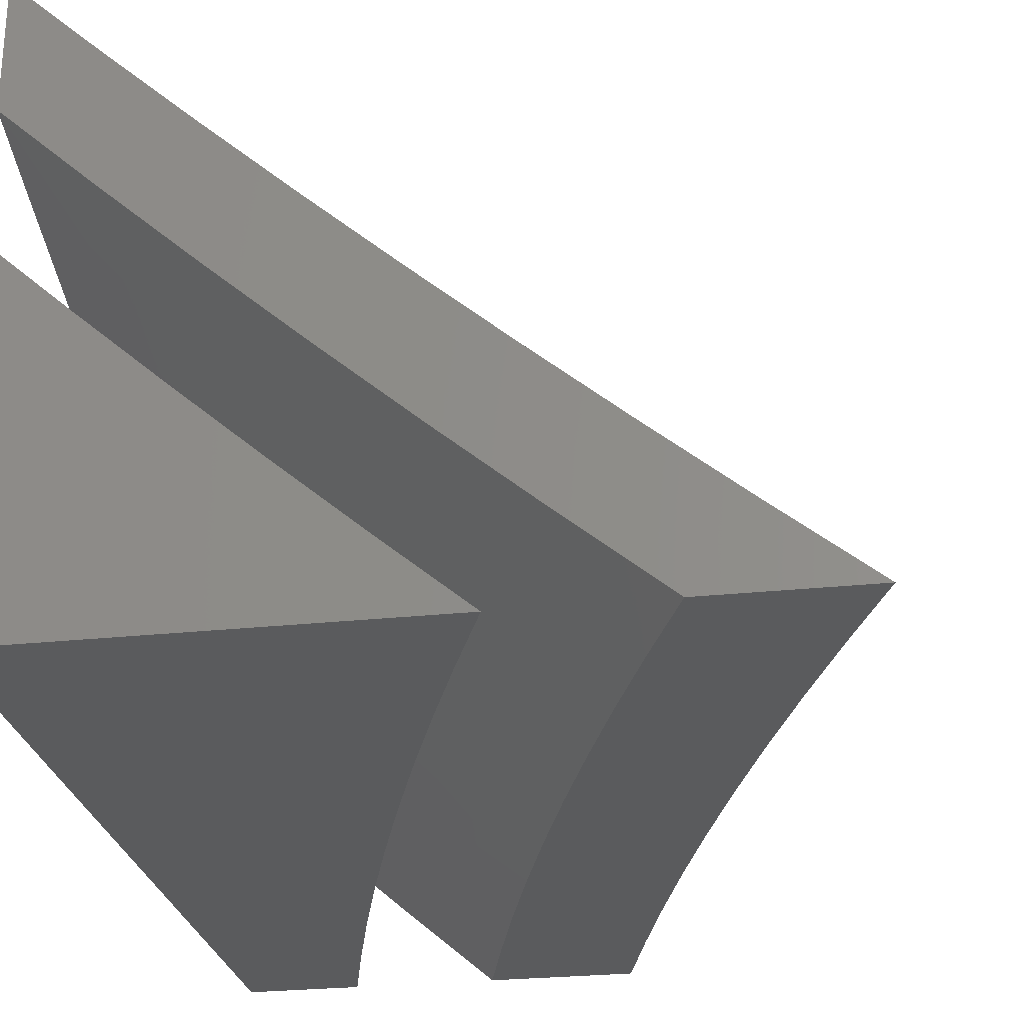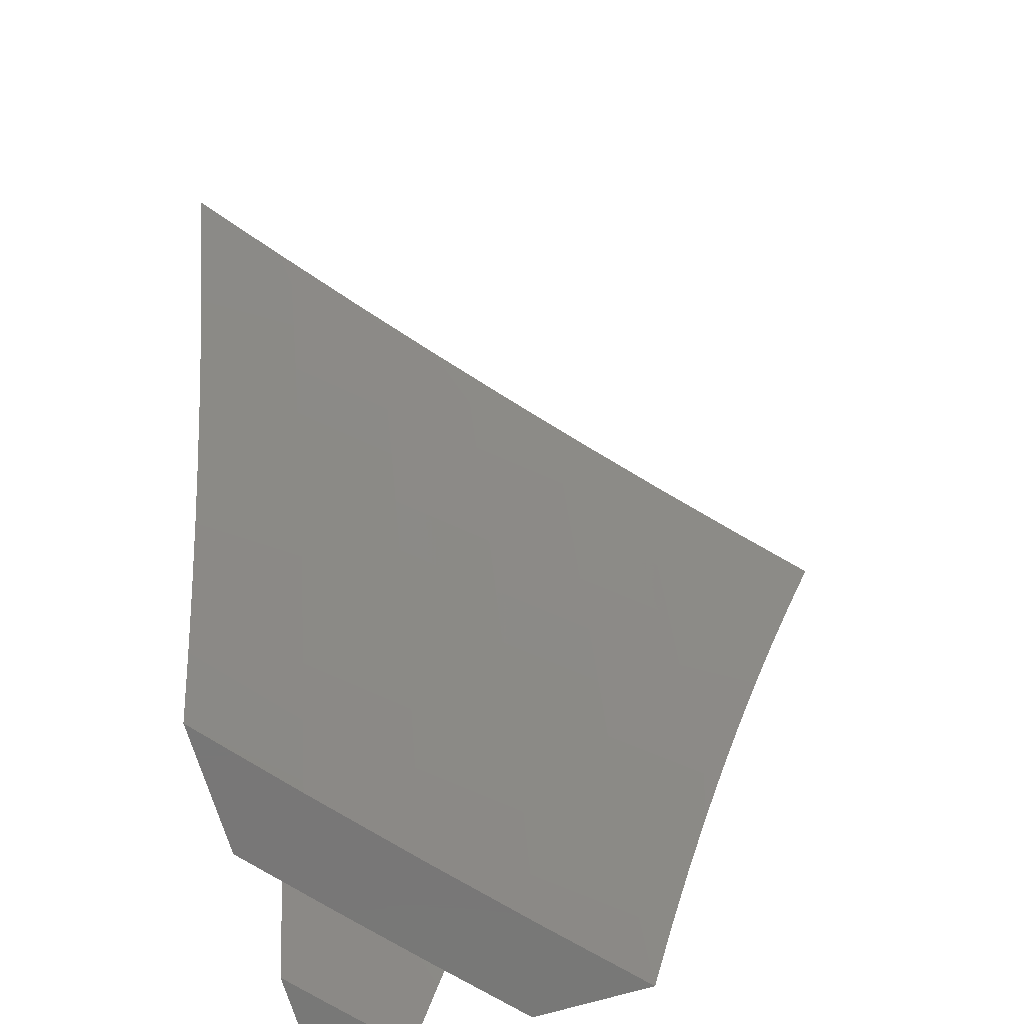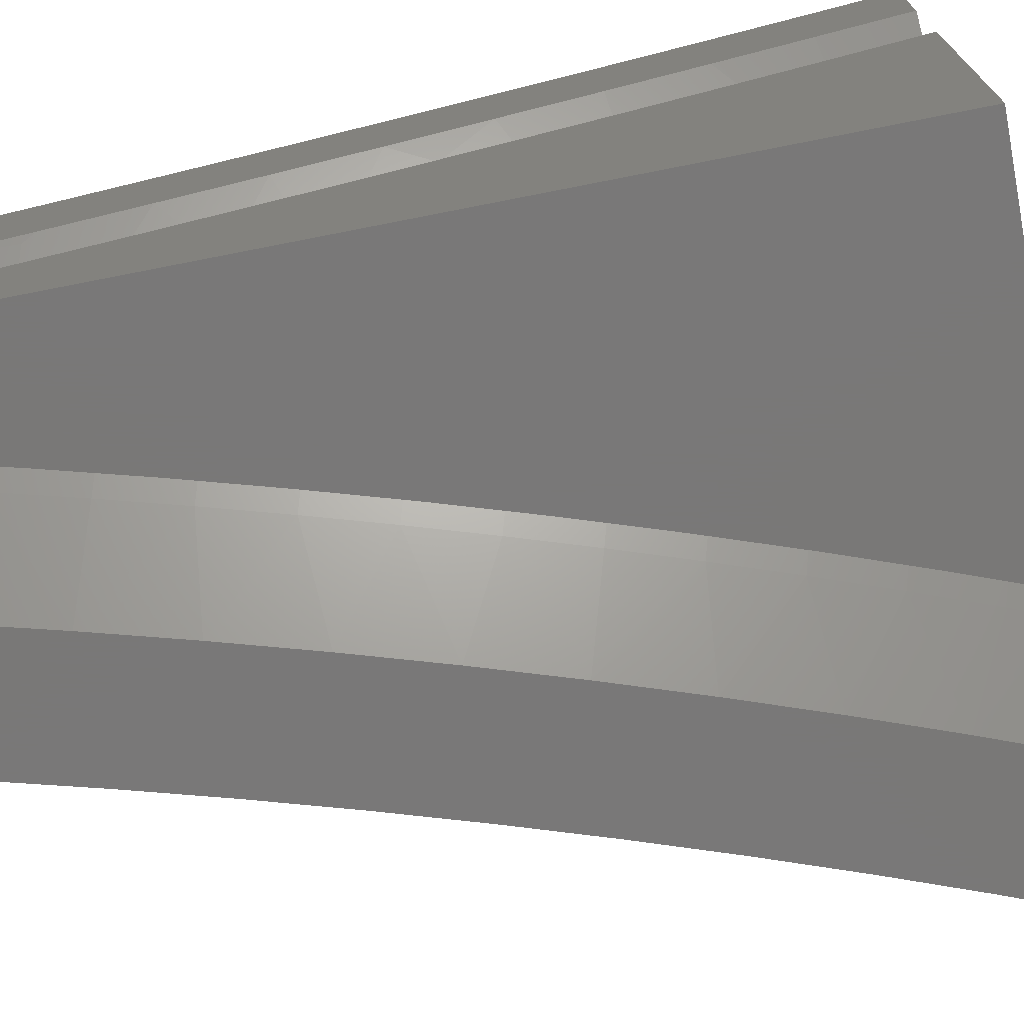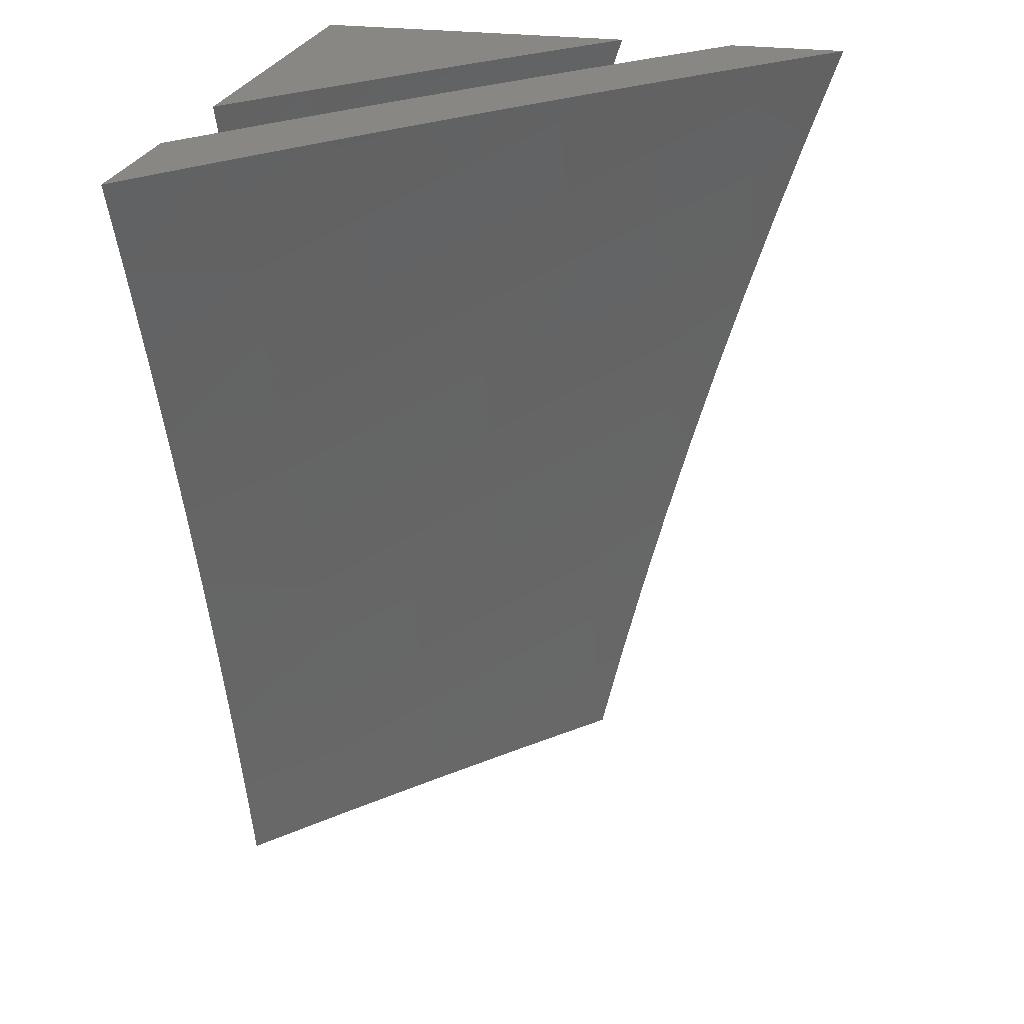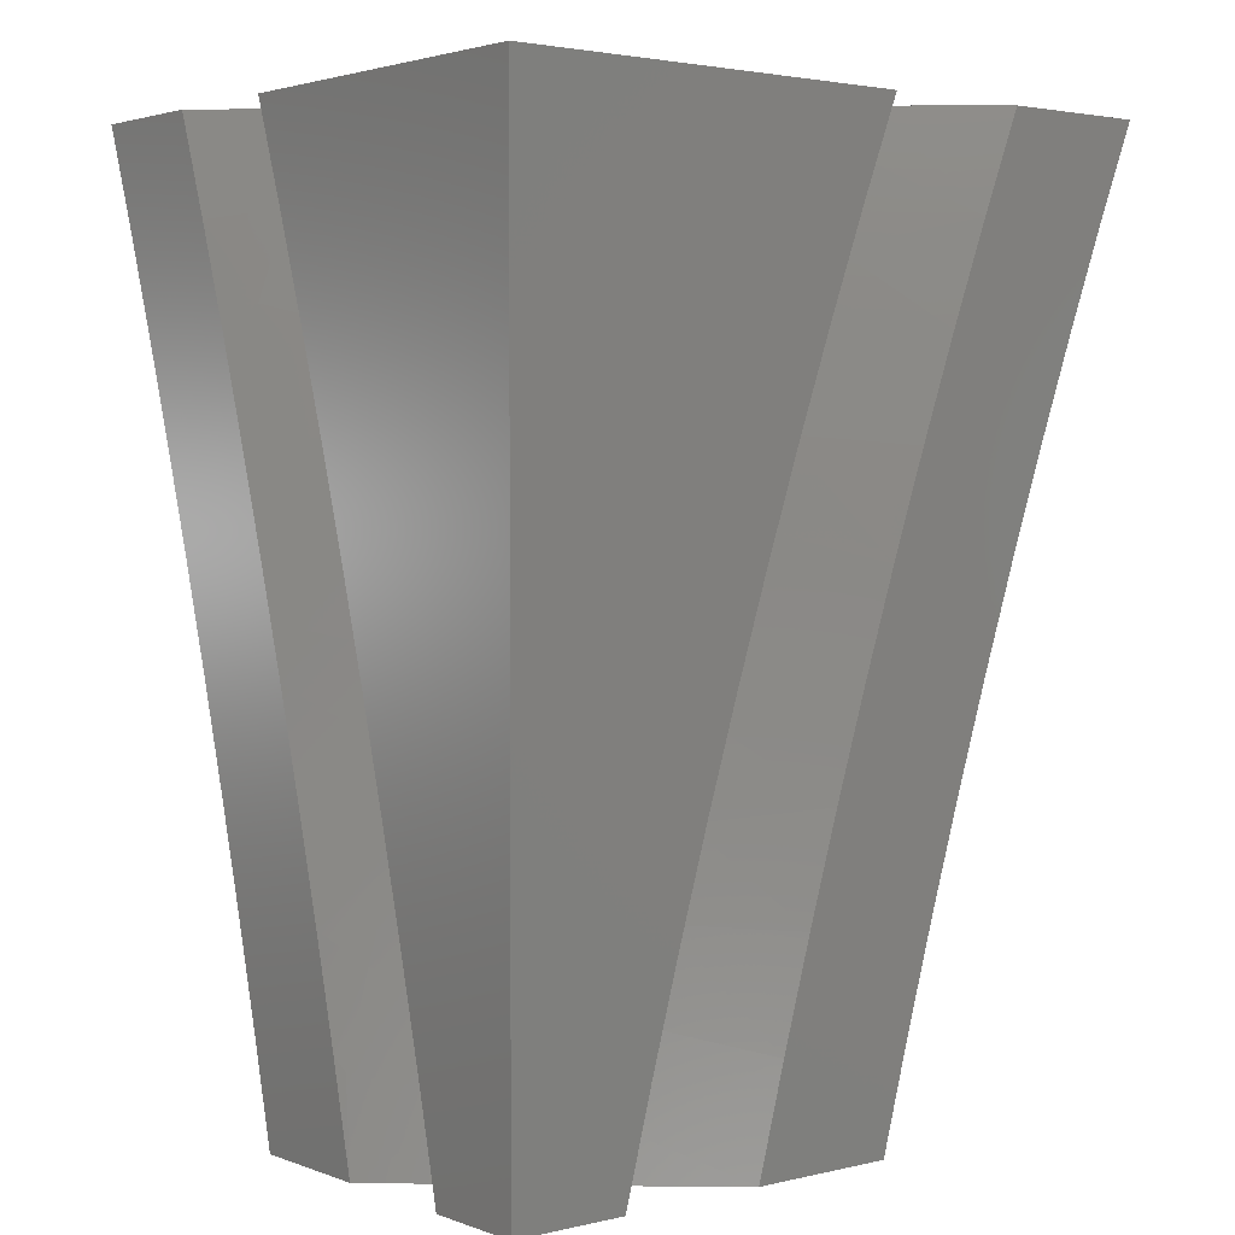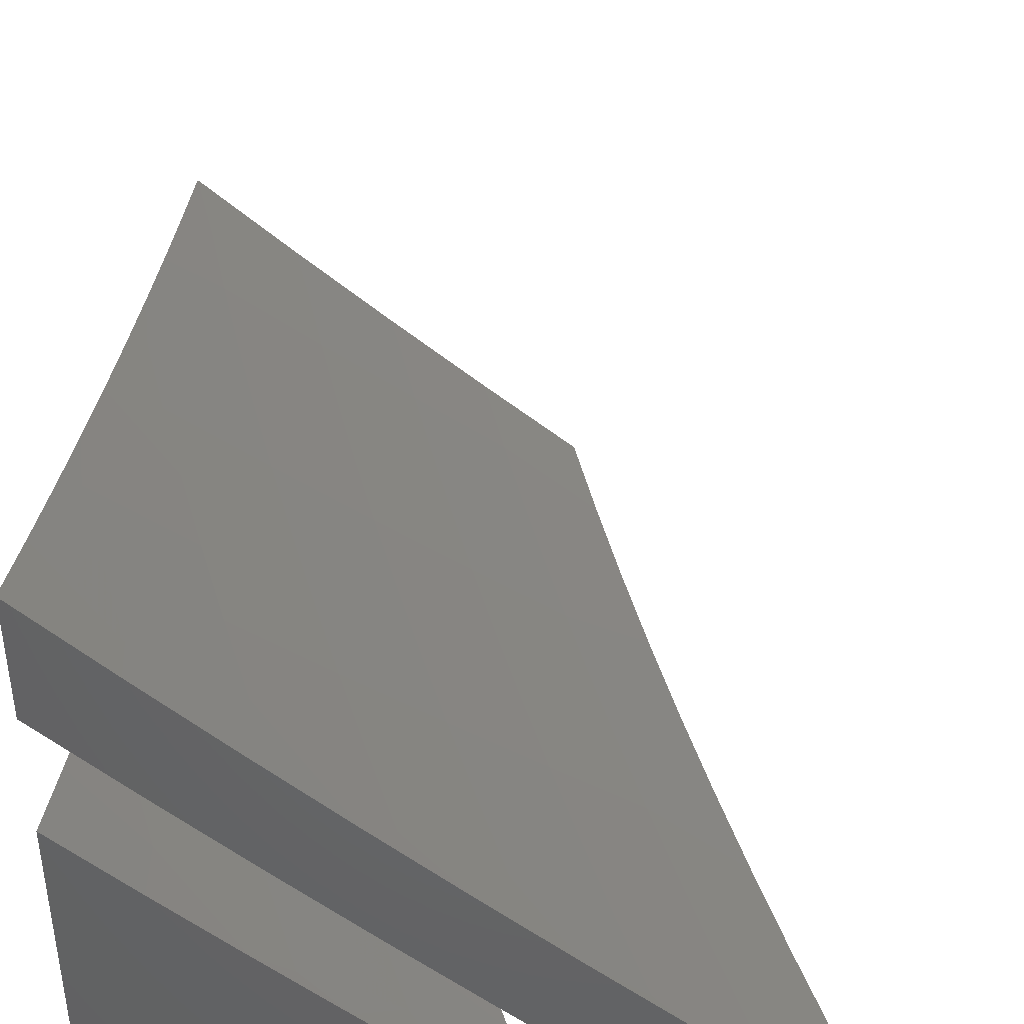
<metadata>
{"format":"stl","ext":"stl","renderer":"f3d","projection":"perspective","resolution":1024,"background":"white","views":[{"elev":-26.3,"azim":-170.3,"up":"+Z"},{"elev":-69.9,"azim":-73.5,"up":"+Y"},{"elev":-71.3,"azim":101.2,"up":"+Z"},{"elev":24.3,"azim":-76.8,"up":"+Y"},{"elev":2.8,"azim":141.0,"up":"+Y"},{"elev":41.8,"azim":-176.9,"up":"+Z"}]}
</metadata>
<code>
# stl→obj: 197 verts, 386 faces
v 7.224 3 -9
v 7.268 2.891 -9
v 7.324 3 -8.92
v 7.36 2.95 -8.907
v 7.424 3 -8.838
v 7.457 2.989 -8.814
v 7.522 3 -8.755
v 7.494 2.897 -8.814
v 7.591 2.934 -8.718
v 7.627 2.84 -8.718
v 7.724 2.876 -8.622
v 7.759 2.78 -8.622
v 7.855 2.814 -8.525
v 7.889 2.717 -8.525
v 7.984 2.75 -8.426
v 8 2.671 -8.436
v 8 2.781 -8.401
v 7.396 2.859 -8.907
v 7.311 2.782 -9
v 7.43 2.767 -8.907
v 7.352 2.672 -9
v 7.464 2.674 -8.907
v 7.391 2.561 -9
v 7.497 2.582 -8.907
v 7.429 2.45 -9
v 7.528 2.489 -8.907
v 7.558 2.395 -8.907
v 7.659 2.427 -8.814
v 7.688 2.332 -8.814
v 7.788 2.362 -8.718
v 7.817 2.266 -8.718
v 7.916 2.294 -8.622
v 7.944 2.196 -8.622
v 8 2.225 -8.563
v 8 2.113 -8.591
v 7.97 2.098 -8.622
v 8 2 -8.618
v 7.892 2 -8.715
v 7.87 2.071 -8.718
v 7.784 2 -8.812
v 7.77 2.045 -8.814
v 7.674 2 -8.906
v 7.668 2.018 -8.907
v 7.562 2 -9
v 7.642 2.113 -8.907
v 7.532 2.113 -9
v 7.615 2.207 -8.907
v 7.499 2.226 -9
v 7.587 2.302 -8.907
v 7.465 2.338 -9
v 8 2.337 -8.534
v 7.887 2.392 -8.622
v 7.758 2.459 -8.718
v 7.628 2.522 -8.814
v 7.984 2.422 -8.525
v 8 2.449 -8.503
v 7.954 2.521 -8.525
v 8 2.56 -8.47
v 7.922 2.619 -8.525
v 7.949 2.848 -8.426
v 8 2.891 -8.364
v 7.914 2.947 -8.426
v 8 3 -8.326
v 7.906 3 -8.414
v 7.812 3 -8.501
v 7.819 2.911 -8.525
v 7.716 3 -8.587
v 7.687 2.971 -8.622
v 7.62 3 -8.672
v 7.529 2.803 -8.814
v 7.661 2.745 -8.718
v 7.792 2.684 -8.622
v 7.563 2.71 -8.814
v 7.695 2.65 -8.718
v 7.825 2.587 -8.622
v 7.596 2.616 -8.814
v 7.727 2.555 -8.718
v 7.856 2.49 -8.622
v 7.717 2.237 -8.814
v 7.844 2.169 -8.718
v 7.744 2.141 -8.814
v 7.814 2 -8.919
v 7.72 2 -9
v 7.808 2.049 -8.914
v 7.69 2.113 -9
v 7.783 2.141 -8.914
v 7.757 2.232 -8.914
v 7.85 2.259 -8.827
v 7.823 2.35 -8.827
v 7.914 2.378 -8.739
v 7.886 2.471 -8.739
v 8 2.448 -8.642
v 7.976 2.499 -8.649
v 8 2.56 -8.61
v 7.946 2.592 -8.649
v 8 2.67 -8.576
v 7.915 2.685 -8.649
v 7.971 2.809 -8.559
v 7.883 2.778 -8.649
v 7.938 2.902 -8.559
v 7.85 2.87 -8.649
v 7.903 2.995 -8.559
v 7.816 2.962 -8.649
v 7.901 3 -8.56
v 7.8 3 -8.65
v 7.728 2.928 -8.739
v 7.699 3 -8.739
v 7.638 2.894 -8.827
v 7.604 2.984 -8.827
v 7.548 2.86 -8.914
v 7.514 2.949 -8.914
v 7.432 2.891 -9
v 7.494 3 -8.914
v 7.389 3 -9
v 7.658 2.226 -9
v 7.731 2.323 -8.914
v 7.795 2.442 -8.827
v 7.856 2.563 -8.739
v 7.625 2.338 -9
v 7.703 2.413 -8.914
v 7.766 2.533 -8.827
v 7.826 2.655 -8.739
v 7.589 2.45 -9
v 7.674 2.503 -8.914
v 7.735 2.624 -8.827
v 7.794 2.746 -8.739
v 7.553 2.561 -9
v 7.644 2.593 -8.914
v 7.704 2.715 -8.827
v 7.761 2.837 -8.739
v 7.613 2.683 -8.914
v 7.514 2.672 -9
v 7.581 2.772 -8.914
v 7.474 2.782 -9
v 7.597 3 -8.827
v 8 3 -8.468
v 8 2.891 -8.505
v 8 2.781 -8.542
v 8 2.337 -8.672
v 7.942 2.285 -8.739
v 7.876 2.166 -8.827
v 8 2.225 -8.701
v 7.968 2.192 -8.739
v 7.901 2.074 -8.827
v 7.908 2 -8.838
v 8 2.113 -8.729
v 7.993 2.098 -8.739
v 8 2 -8.755
v 7.672 2.805 -8.827
v 7.876 2 -9
v 7.846 2.113 -9
v 8 2 -9
v 7.815 2.226 -9
v 8 3 -9
v 7.782 2.338 -9
v 7.748 2.45 -9
v 7.712 2.561 -9
v 7.674 2.671 -9
v 7.635 2.782 -9
v 7.594 2.891 -9
v 7.552 3 -9
v 7.643 3 -8.924
v 7.733 3 -8.846
v 7.823 3 -8.768
v 7.912 3 -8.689
v 8 3 -8.609
v 8 2 -8.891
v 7.959 2 -8.928
v 7.917 2 -8.964
v 8 2.891 -8.646
v 8 2.781 -8.681
v 8 2.67 -8.715
v 8 2.56 -8.748
v 8 2.448 -8.78
v 8 2.337 -8.81
v 8 2.225 -8.838
v 8 2.113 -8.865
v 7.687 2.946 -8.904
v 7.785 2.984 -8.807
v 7.82 2.89 -8.807
v 7.918 2.926 -8.708
v 7.953 2.83 -8.708
v 7.987 2.733 -8.708
v 7.888 2.699 -8.807
v 7.92 2.604 -8.807
v 7.789 2.665 -8.904
v 7.82 2.571 -8.904
v 7.722 2.853 -8.904
v 7.756 2.759 -8.904
v 7.88 2.381 -8.904
v 7.851 2.476 -8.904
v 7.951 2.508 -8.807
v 7.909 2.285 -8.904
v 7.936 2.189 -8.904
v 7.962 2.093 -8.904
v 7.981 2.411 -8.807
v 7.855 2.795 -8.807
f 1 2 3
f 3 2 4
f 3 4 5
f 5 4 6
f 5 6 7
f 7 6 8
f 7 8 9
f 9 8 10
f 9 10 11
f 11 10 12
f 11 12 13
f 13 12 14
f 13 14 15
f 15 14 16
f 15 16 17
f 4 2 18
f 18 2 19
f 18 19 20
f 20 19 21
f 20 21 22
f 22 21 23
f 22 23 24
f 24 23 25
f 24 25 26
f 26 25 27
f 26 27 28
f 28 27 29
f 28 29 30
f 30 29 31
f 30 31 32
f 32 31 33
f 32 33 34
f 34 33 35
f 35 33 36
f 35 36 37
f 37 36 38
f 38 36 39
f 38 39 40
f 40 39 41
f 40 41 42
f 42 41 43
f 42 43 44
f 44 43 45
f 44 45 46
f 46 45 47
f 46 47 48
f 48 47 49
f 48 49 50
f 50 49 27
f 50 27 25
f 34 51 32
f 32 51 52
f 32 52 30
f 30 52 53
f 30 53 28
f 28 53 54
f 28 54 26
f 26 54 24
f 52 51 55
f 55 51 56
f 55 56 57
f 57 56 58
f 57 58 59
f 59 58 16
f 59 16 14
f 15 17 60
f 60 17 61
f 60 61 62
f 62 61 63
f 62 63 64
f 64 65 62
f 62 65 66
f 62 66 60
f 60 66 13
f 60 13 15
f 65 67 66
f 66 67 11
f 66 11 13
f 11 67 68
f 68 67 69
f 68 69 9
f 9 69 7
f 8 6 4
f 4 18 8
f 8 18 70
f 8 70 10
f 10 70 71
f 10 71 12
f 12 71 72
f 12 72 14
f 14 72 59
f 11 68 9
f 18 20 70
f 70 20 73
f 70 73 71
f 71 73 74
f 71 74 72
f 72 74 75
f 72 75 59
f 59 75 57
f 20 22 73
f 73 22 76
f 73 76 74
f 74 76 77
f 74 77 75
f 75 77 78
f 75 78 57
f 57 78 55
f 22 24 76
f 76 24 54
f 76 54 77
f 77 54 53
f 77 53 78
f 78 53 52
f 78 52 55
f 27 49 29
f 29 49 79
f 29 79 31
f 31 79 80
f 31 80 33
f 33 80 36
f 49 47 79
f 79 47 81
f 79 81 80
f 80 81 39
f 80 39 36
f 47 45 81
f 81 45 41
f 81 41 39
f 43 41 45
f 82 83 84
f 84 83 85
f 84 85 86
f 86 85 87
f 86 87 88
f 88 87 89
f 88 89 90
f 90 89 91
f 90 91 92
f 92 91 93
f 92 93 94
f 94 93 95
f 94 95 96
f 96 95 97
f 96 97 98
f 98 97 99
f 98 99 100
f 100 99 101
f 100 101 102
f 102 101 103
f 102 103 104
f 104 103 105
f 105 103 106
f 105 106 107
f 107 106 108
f 107 108 109
f 109 108 110
f 109 110 111
f 111 110 112
f 111 112 113
f 113 112 114
f 85 115 87
f 87 115 116
f 87 116 89
f 89 116 117
f 89 117 91
f 91 117 118
f 91 118 95
f 95 118 97
f 115 119 116
f 116 119 120
f 116 120 117
f 117 120 121
f 117 121 118
f 118 121 122
f 118 122 97
f 97 122 99
f 119 123 120
f 120 123 124
f 120 124 121
f 121 124 125
f 121 125 122
f 122 125 126
f 122 126 99
f 99 126 101
f 123 127 124
f 124 127 128
f 124 128 125
f 125 128 129
f 125 129 126
f 126 129 130
f 126 130 101
f 101 130 103
f 128 127 131
f 131 127 132
f 131 132 133
f 133 132 134
f 133 134 110
f 110 134 112
f 113 135 111
f 111 135 109
f 135 107 109
f 104 136 102
f 102 136 100
f 136 137 100
f 100 137 98
f 137 138 98
f 98 138 96
f 92 139 90
f 90 139 140
f 90 140 88
f 88 140 141
f 88 141 86
f 86 141 84
f 139 142 140
f 140 142 143
f 140 143 141
f 141 143 144
f 141 144 84
f 84 144 145
f 84 145 82
f 142 146 143
f 143 146 147
f 143 147 144
f 144 147 148
f 144 148 145
f 146 148 147
f 95 93 91
f 133 149 131
f 131 149 129
f 131 129 128
f 129 149 130
f 130 149 106
f 130 106 103
f 110 108 133
f 133 108 149
f 108 106 149
f 37 38 148
f 148 38 145
f 145 38 40
f 145 40 82
f 82 40 42
f 82 42 83
f 83 42 44
f 46 115 44
f 44 115 85
f 44 85 83
f 115 46 119
f 119 46 48
f 119 48 123
f 123 48 50
f 123 50 127
f 127 50 25
f 127 25 132
f 132 25 23
f 132 23 134
f 134 23 21
f 134 21 112
f 112 21 19
f 112 19 114
f 114 19 2
f 114 2 1
f 1 3 114
f 114 3 113
f 113 3 5
f 113 5 135
f 135 5 7
f 135 7 107
f 107 7 69
f 107 69 67
f 107 67 105
f 105 67 65
f 105 65 104
f 104 65 64
f 104 64 136
f 136 64 63
f 63 61 136
f 136 61 17
f 136 17 137
f 137 17 16
f 137 16 138
f 138 16 58
f 138 58 96
f 96 58 56
f 96 56 94
f 94 56 51
f 94 51 92
f 92 51 34
f 92 34 139
f 139 34 35
f 139 35 142
f 142 35 37
f 142 37 146
f 146 37 148
f 150 151 152
f 152 151 153
f 152 153 154
f 154 153 155
f 154 155 156
f 156 157 154
f 154 157 158
f 154 158 159
f 159 160 154
f 154 160 161
f 161 162 154
f 154 162 163
f 154 163 164
f 164 165 154
f 154 165 166
f 167 168 152
f 152 168 169
f 152 169 150
f 166 170 154
f 154 170 171
f 154 171 172
f 172 173 154
f 154 173 174
f 154 174 175
f 175 176 154
f 154 176 152
f 152 176 177
f 152 177 167
f 161 160 162
f 162 160 178
f 162 178 163
f 163 178 179
f 163 179 164
f 164 179 180
f 164 180 181
f 181 180 182
f 181 182 170
f 170 182 171
f 171 182 183
f 171 183 172
f 172 183 184
f 172 184 185
f 185 184 186
f 185 186 187
f 187 186 157
f 187 157 156
f 178 160 188
f 188 160 159
f 188 159 189
f 189 159 158
f 189 158 186
f 186 158 157
f 155 190 156
f 156 190 191
f 156 191 187
f 187 191 192
f 187 192 185
f 185 192 173
f 185 173 172
f 190 155 193
f 193 155 153
f 193 153 194
f 194 153 151
f 194 151 195
f 195 151 150
f 195 150 169
f 169 168 195
f 195 168 167
f 195 167 177
f 195 177 194
f 194 177 176
f 194 176 193
f 193 176 175
f 193 175 190
f 190 175 196
f 190 196 191
f 191 196 192
f 175 174 196
f 196 174 192
f 174 173 192
f 170 166 181
f 181 166 165
f 181 165 164
f 180 179 178
f 178 188 180
f 180 188 197
f 180 197 182
f 182 197 183
f 188 189 197
f 197 189 184
f 197 184 183
f 186 184 189

</code>
